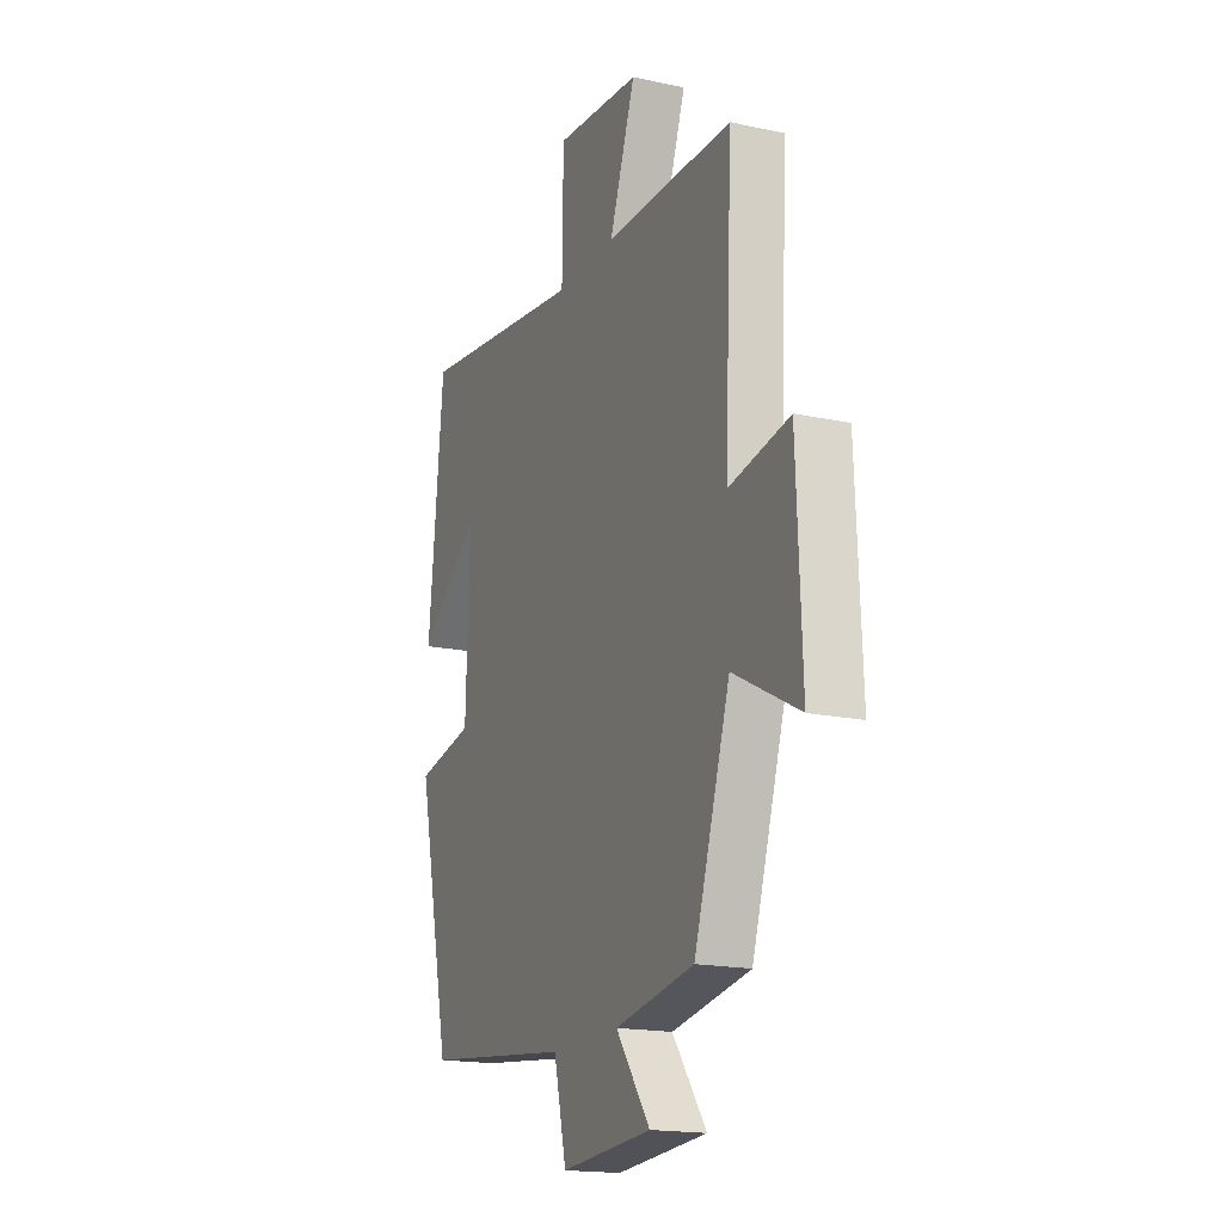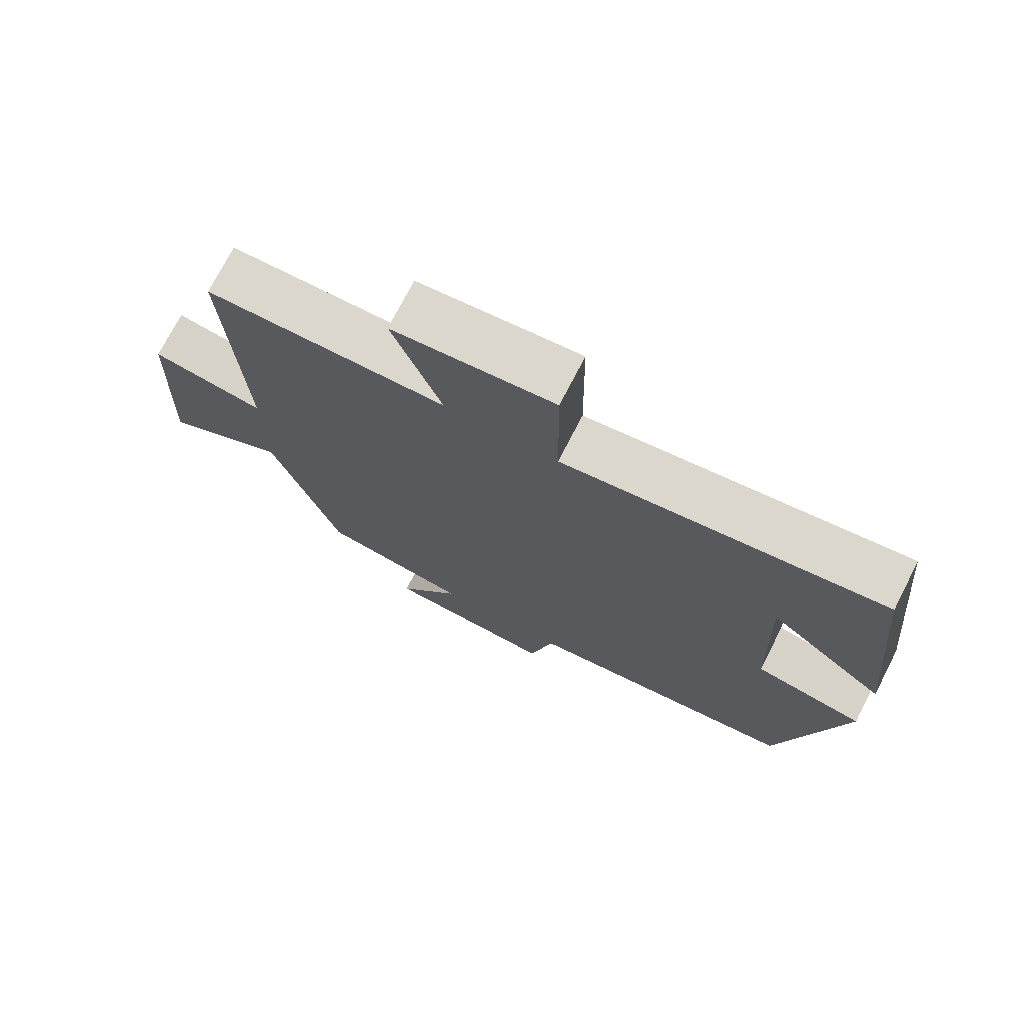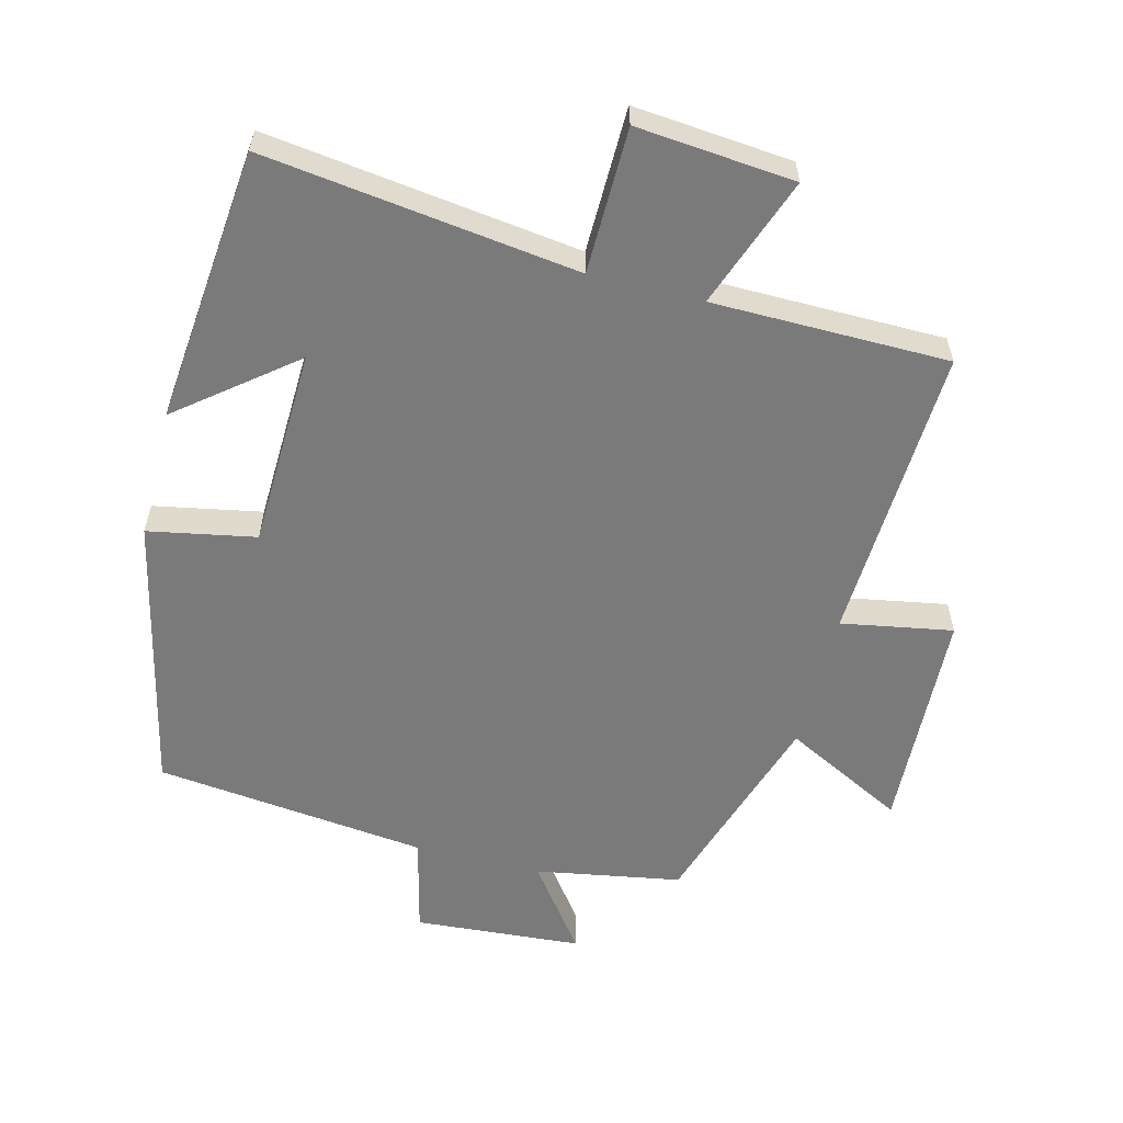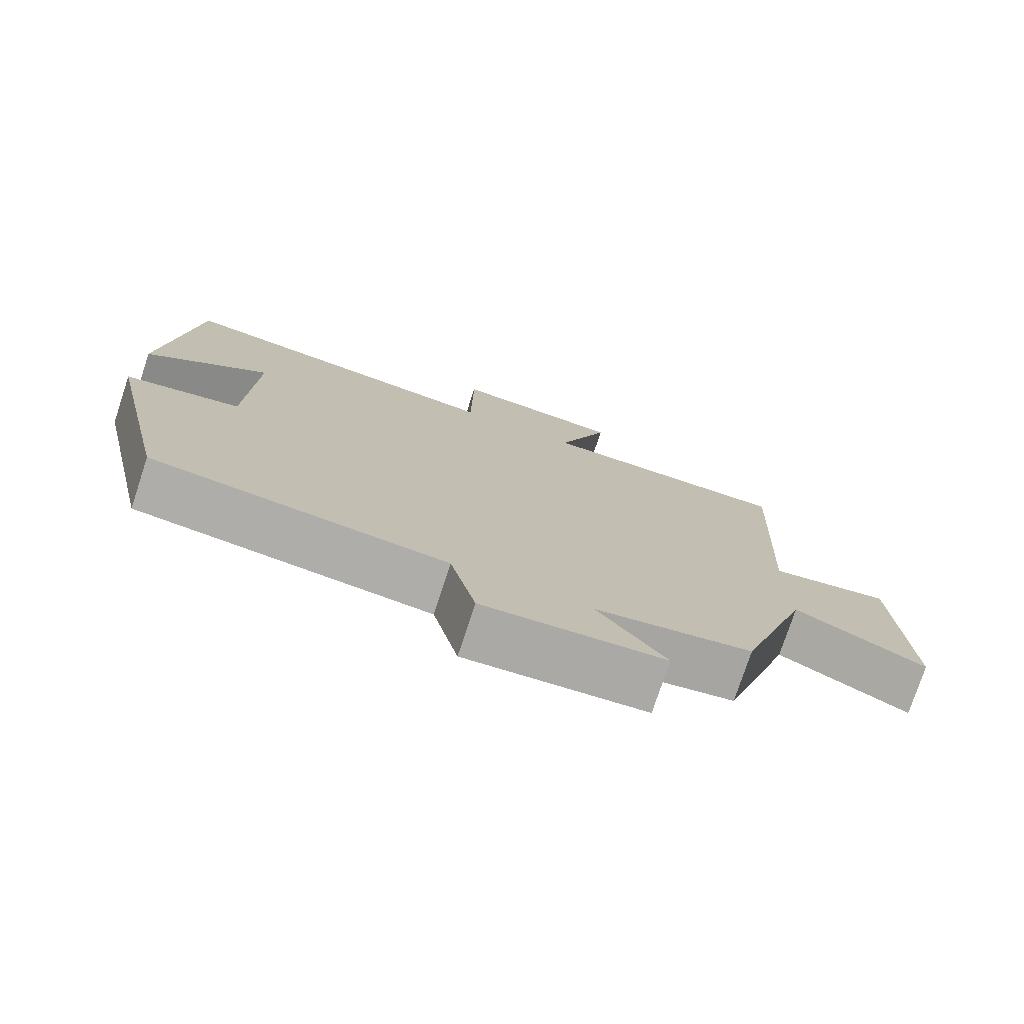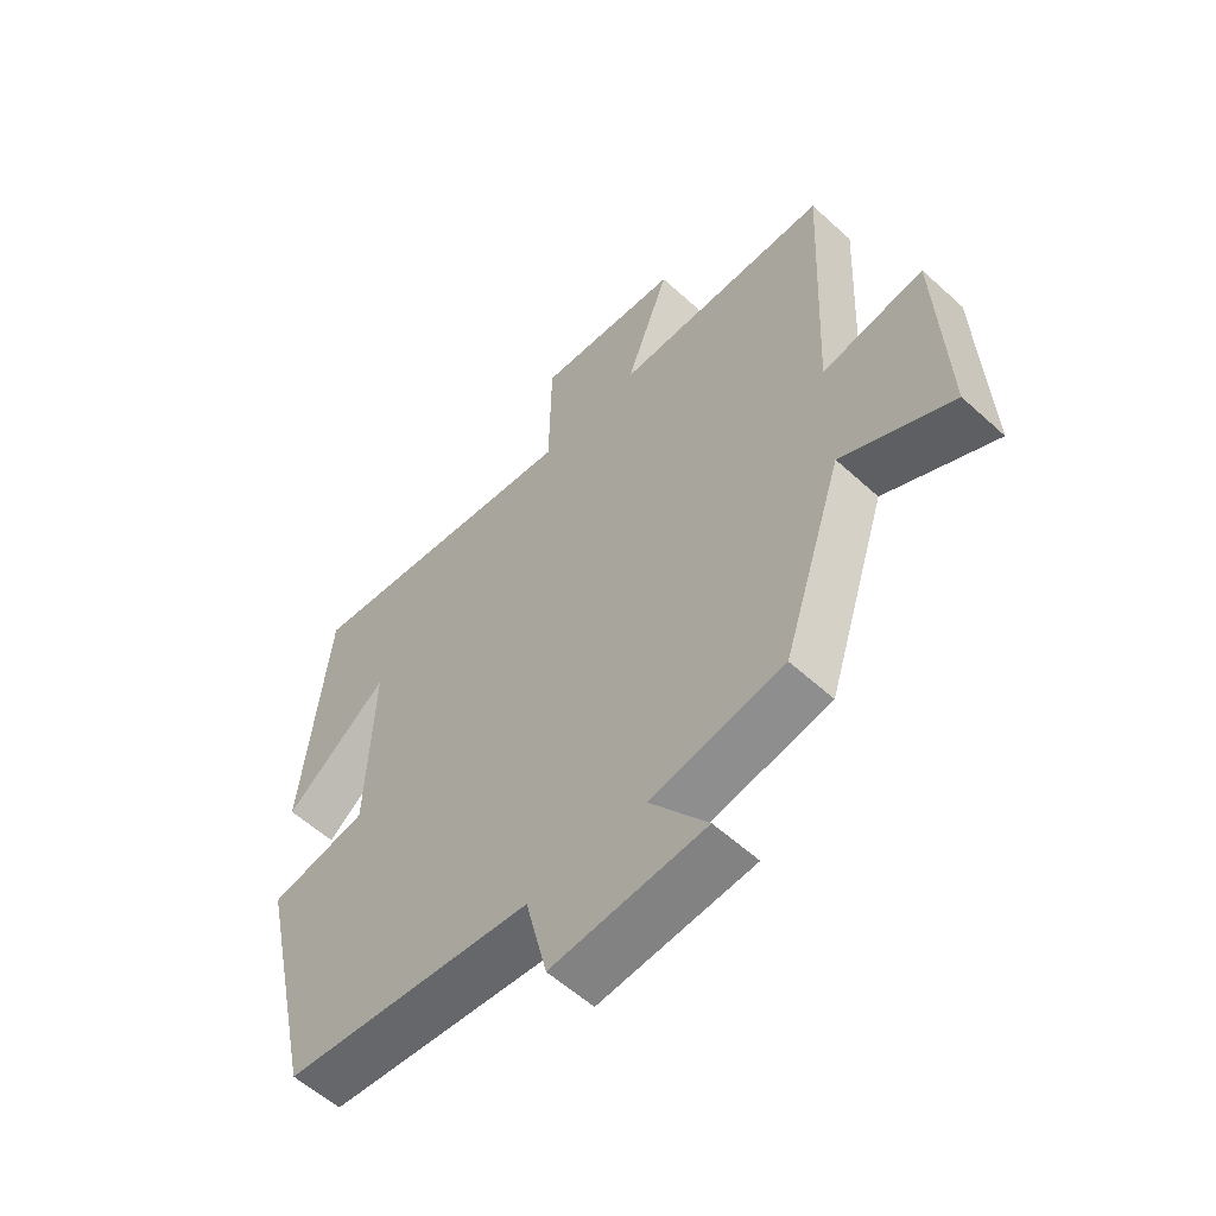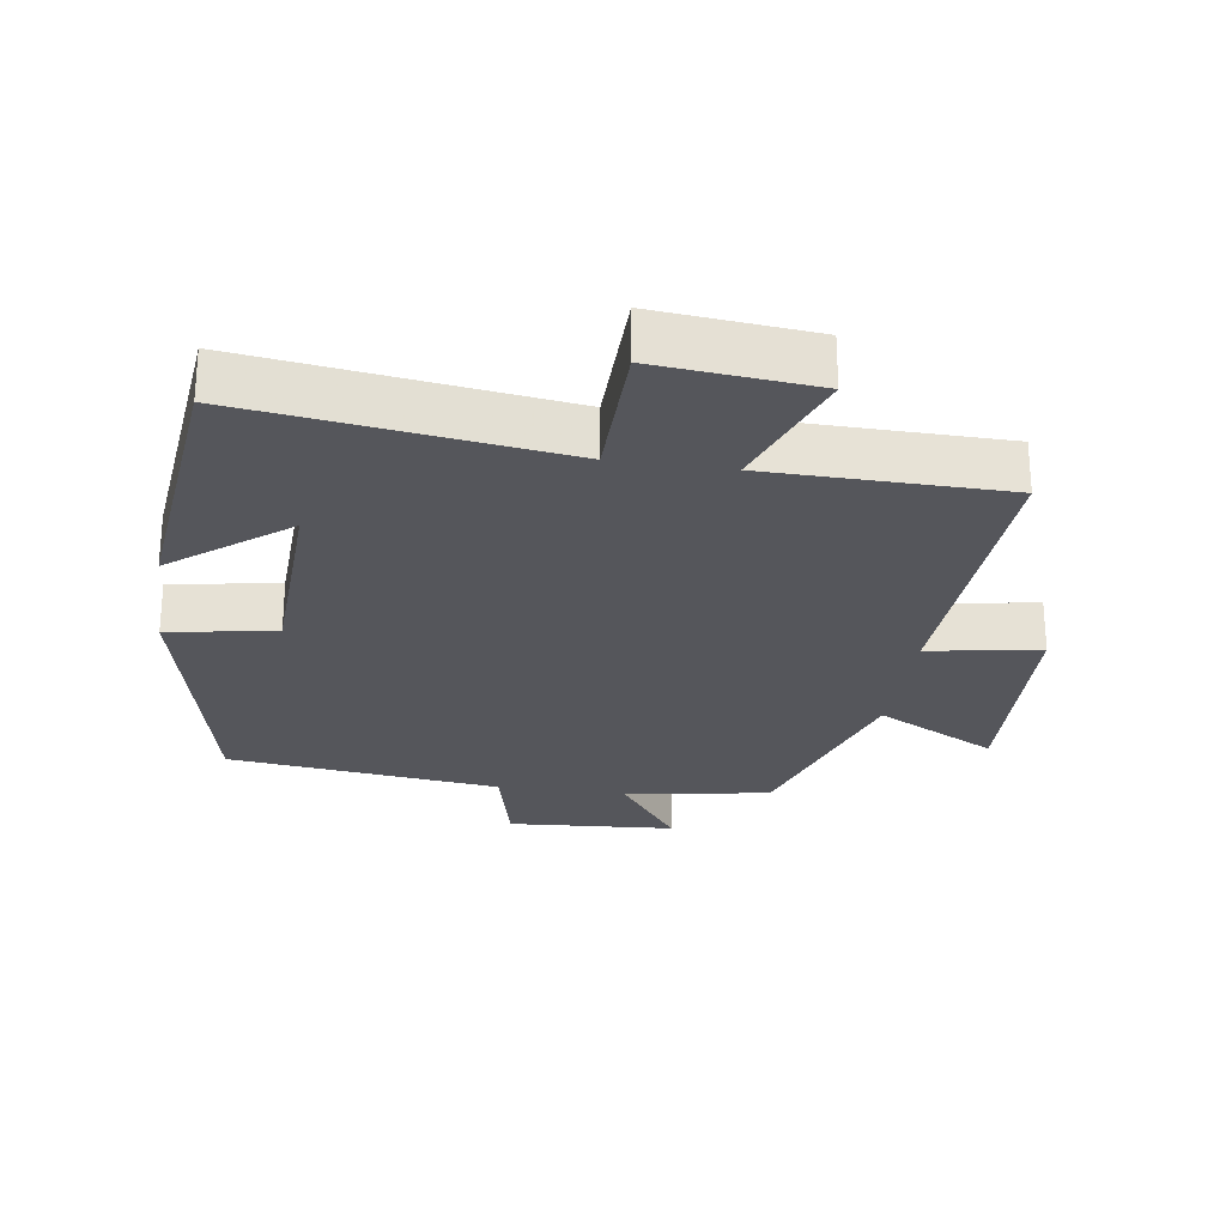
<metadata>
{"format":"obj","ext":"obj","renderer":"f3d","projection":"perspective","resolution":1024,"background":"white","views":[{"elev":-17.8,"azim":67.0,"up":"+Z"},{"elev":73.5,"azim":-152.8,"up":"+Z"},{"elev":-58.1,"azim":-14.2,"up":"+Y"},{"elev":-76.5,"azim":-18.2,"up":"+Z"},{"elev":-57.5,"azim":46.6,"up":"+Z"},{"elev":-26.2,"azim":-8.5,"up":"+Y"}]}
</metadata>
<code>
v 0.402 0.07 -0.463
v 0.187 0.07 -0.5
v 0.28 0.07 -0.627
v 0.032 0.07 -0.645
v -0.003 0.07 -0.5
v -0.407 0.07 -0.453
v -0.5 0.07 -0.039
v -0.341 0.07 -0.009
v -0.331 0.07 0.287
v -0.5 0.07 0.153
v -0.459 0.07 0.562
v 0.005 0.07 0.5
v 0.008 0.07 0.716
v 0.242 0.07 0.694
v 0.171 0.07 0.5
v 0.521 0.07 0.496
v 0.5 0.07 0.053
v 0.665 0.07 0.082
v 0.679 0.07 -0.252
v 0.5 0.07 -0.159
v 0.402 0 -0.463
v 0.187 0 -0.5
v 0.28 0 -0.627
v 0.032 0 -0.645
v -0.003 0 -0.5
v -0.407 0 -0.453
v -0.5 0 -0.039
v -0.341 0 -0.009
v -0.331 0 0.287
v -0.5 0 0.153
v -0.459 0 0.562
v 0.005 0 0.5
v 0.008 0 0.716
v 0.242 0 0.694
v 0.171 0 0.5
v 0.521 0 0.496
v 0.5 0 0.053
v 0.665 0 0.082
v 0.679 0 -0.252
v 0.5 0 -0.159
f 17 18 19 20
f 17 20 1 2
f 15 16 17 2
f 12 13 14 15
f 12 15 2
f 11 12 2
f 9 10 11
f 9 11 2
f 8 9 2
f 7 8 2
f 6 7 2
f 5 6 2
f 2 3 4 5
f 40 39 38 37
f 22 21 40 37
f 22 37 36 35
f 35 34 33 32
f 22 35 32
f 22 32 31
f 31 30 29
f 22 31 29
f 22 29 28
f 22 28 27
f 22 27 26
f 22 26 25
f 25 24 23 22
f 1 21 22 2
f 2 22 23 3
f 3 23 24 4
f 4 24 25 5
f 5 25 26 6
f 6 26 27 7
f 7 27 28 8
f 8 28 29 9
f 9 29 30 10
f 10 30 31 11
f 11 31 32 12
f 12 32 33 13
f 13 33 34 14
f 14 34 35 15
f 15 35 36 16
f 16 36 37 17
f 17 37 38 18
f 18 38 39 19
f 19 39 40 20
f 20 40 21 1

</code>
